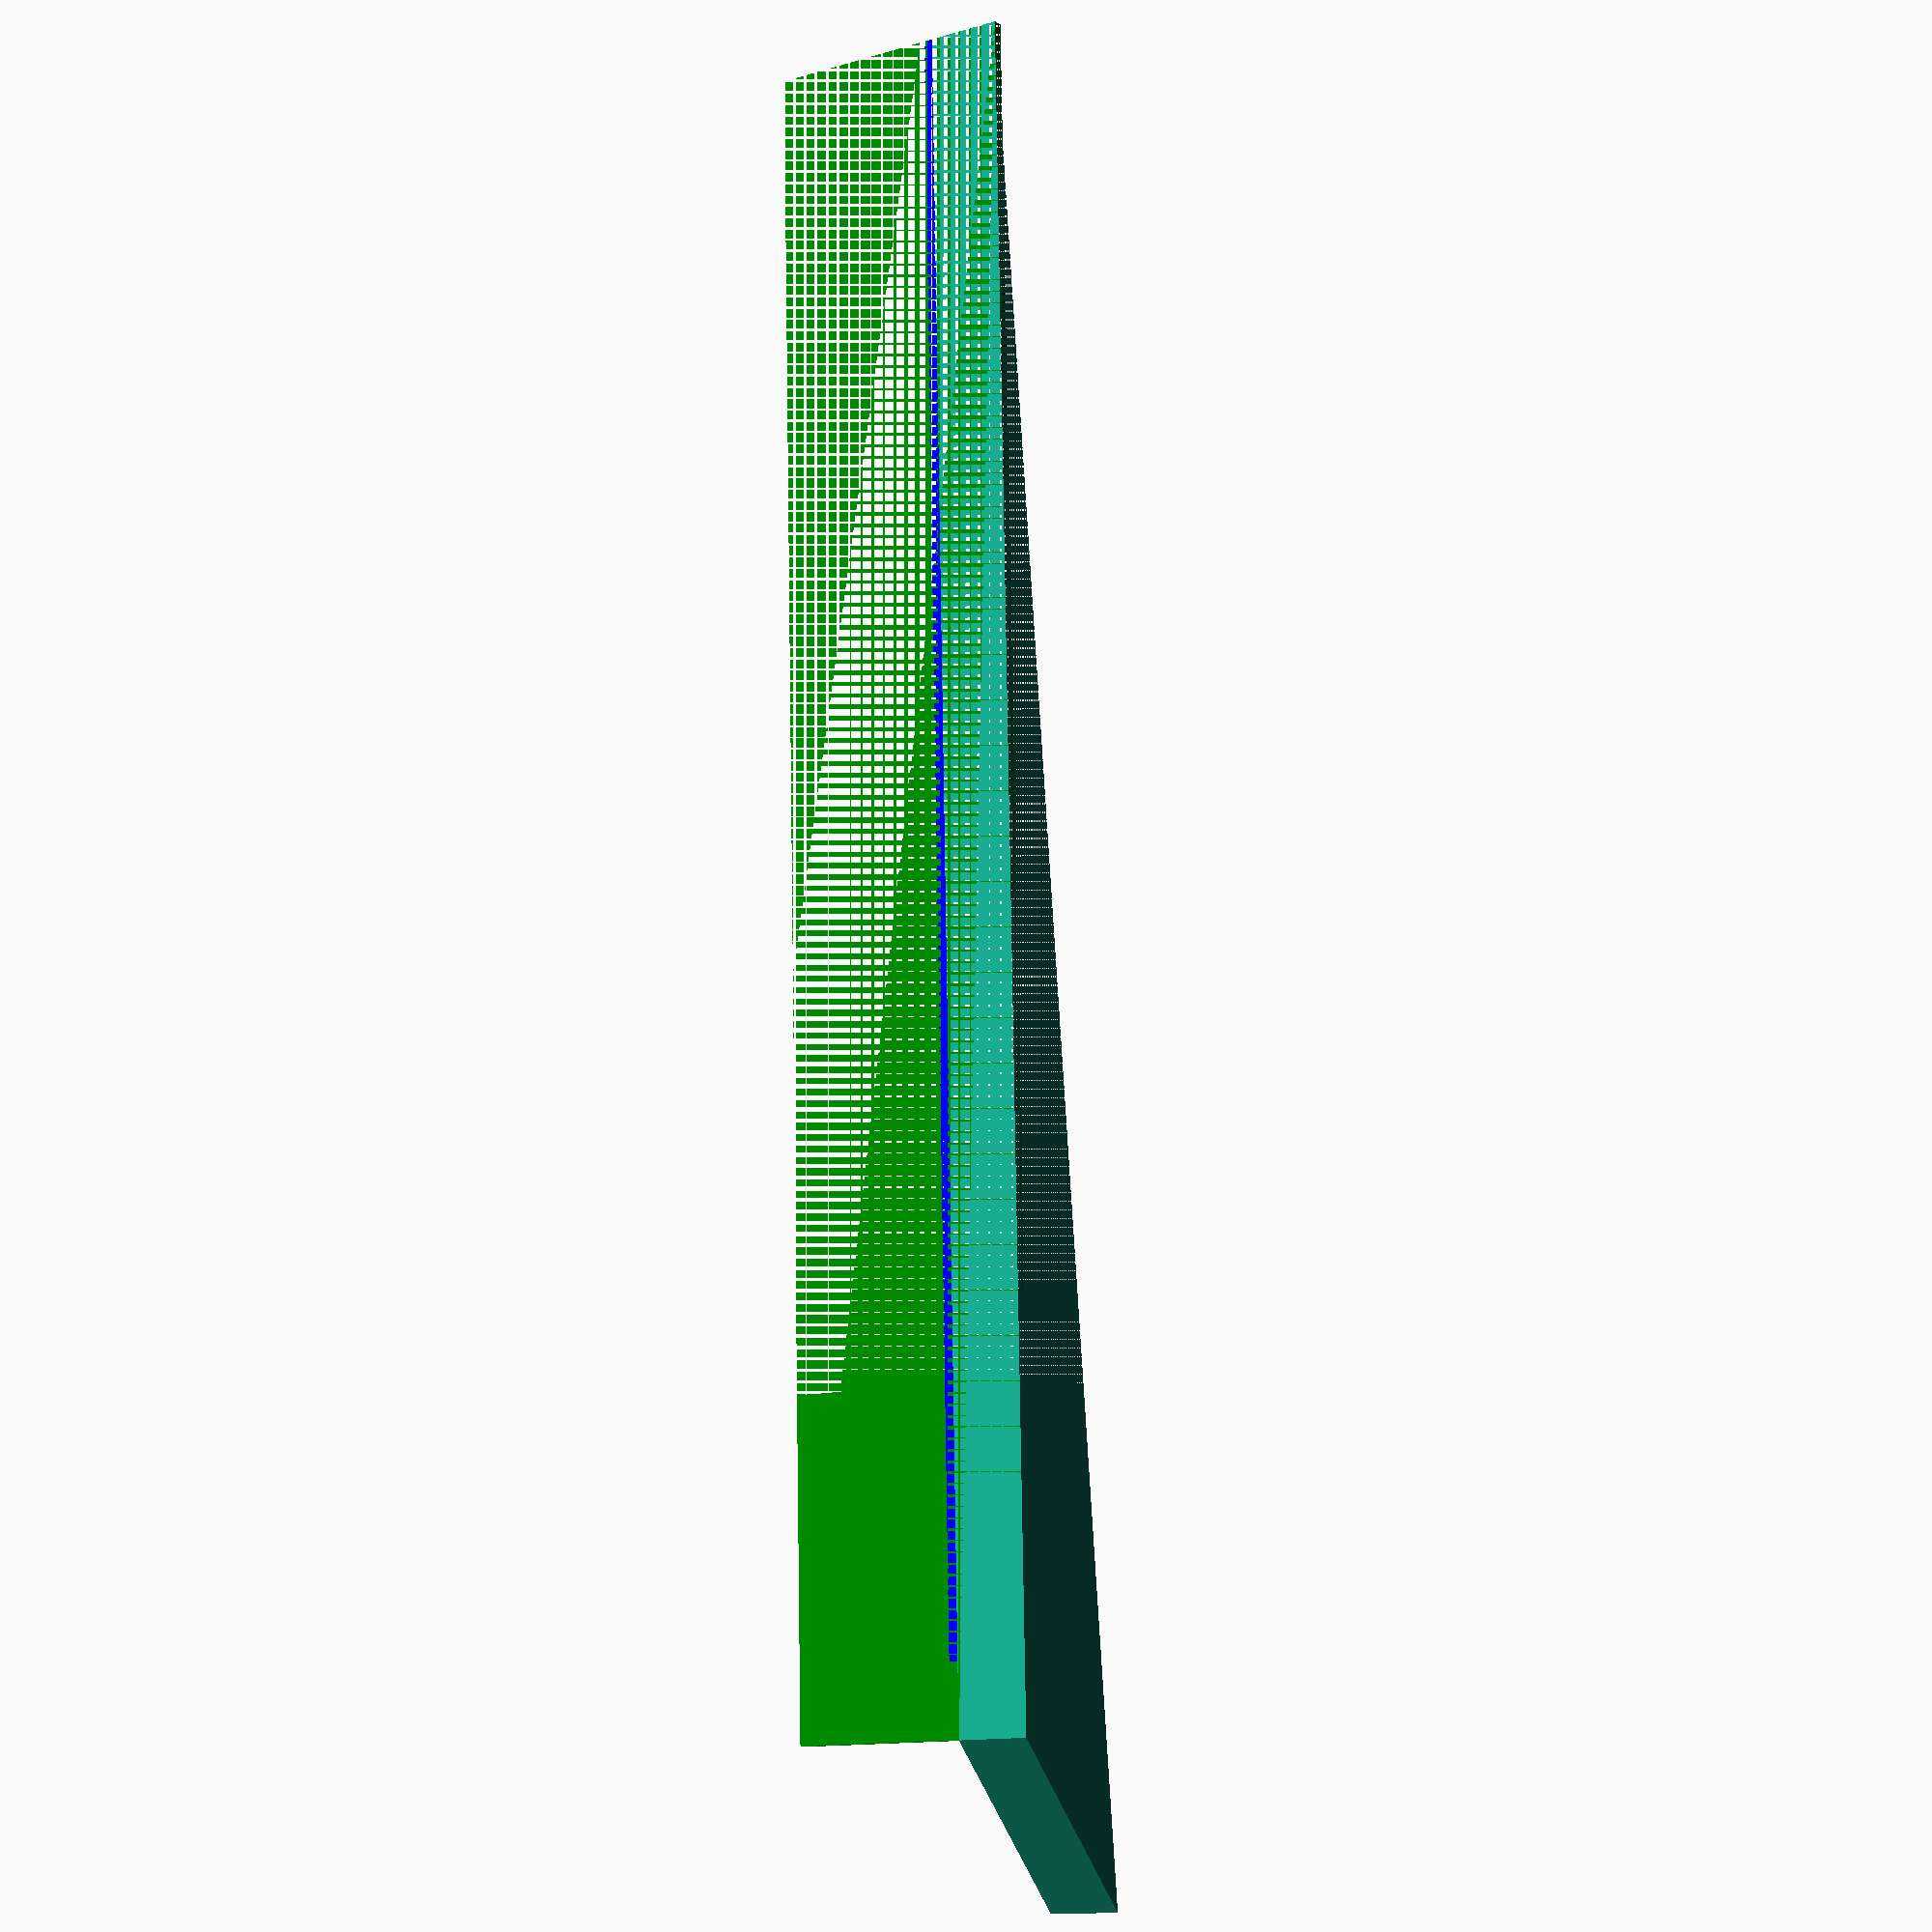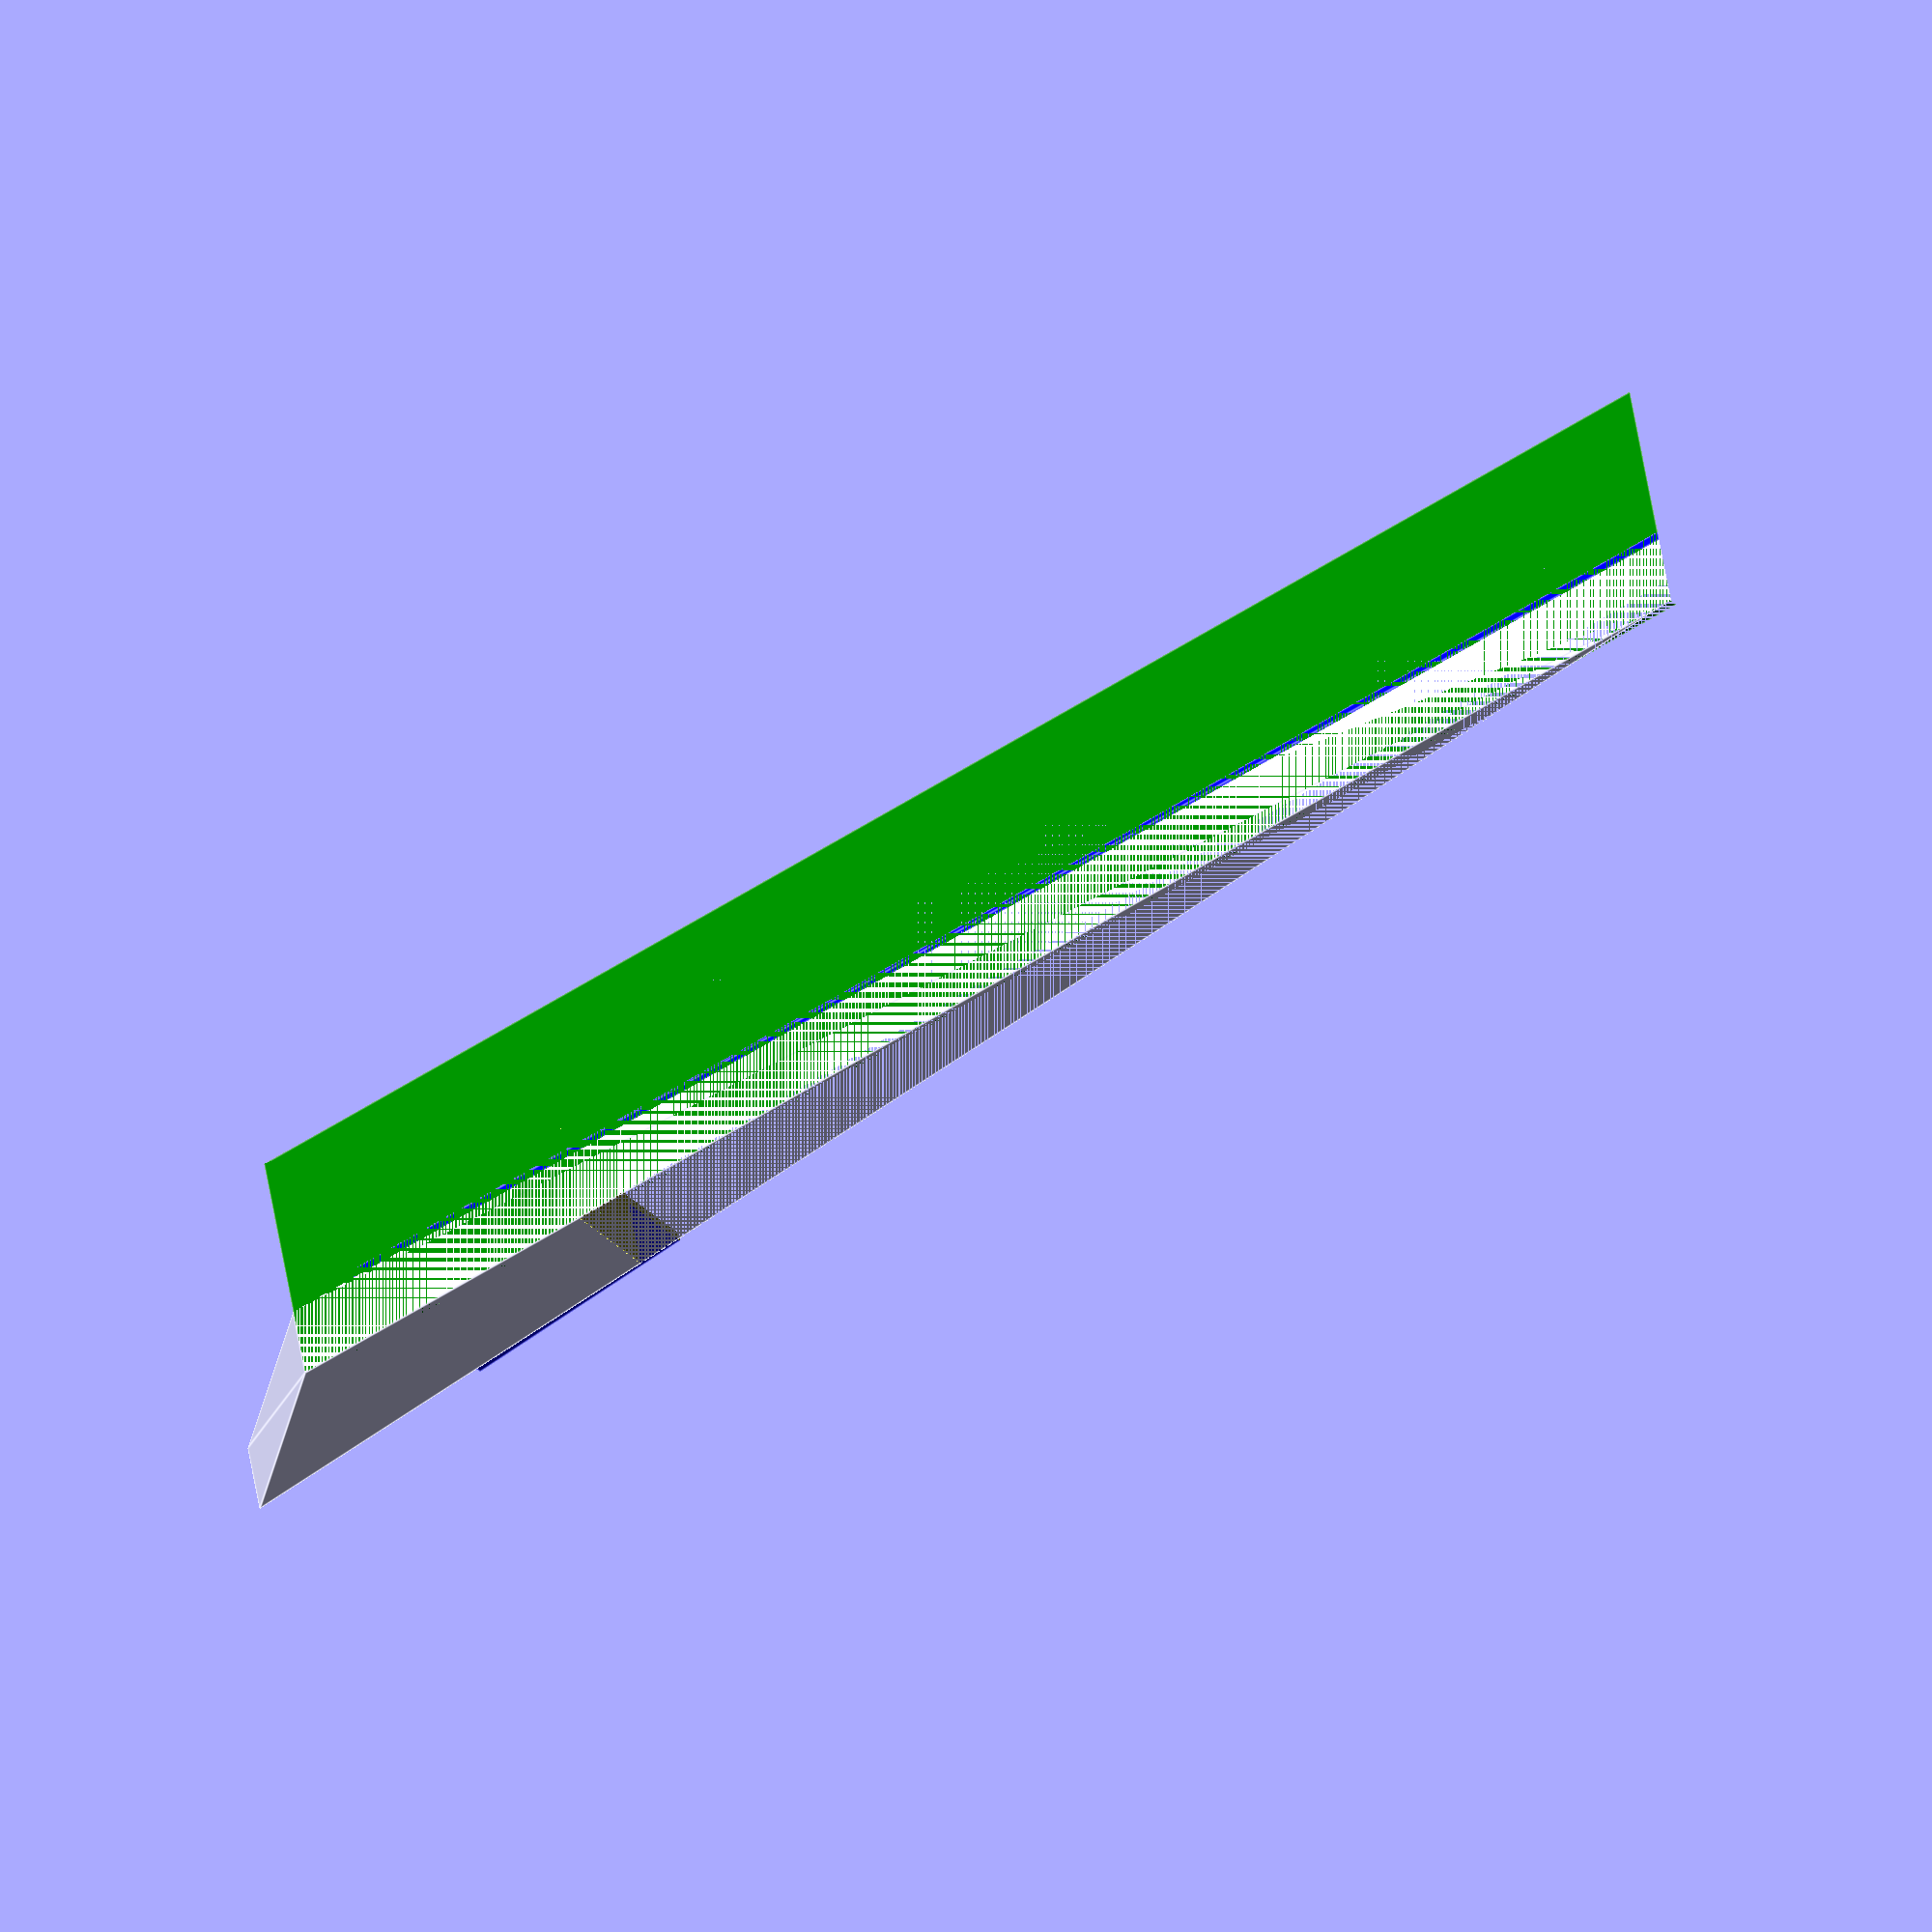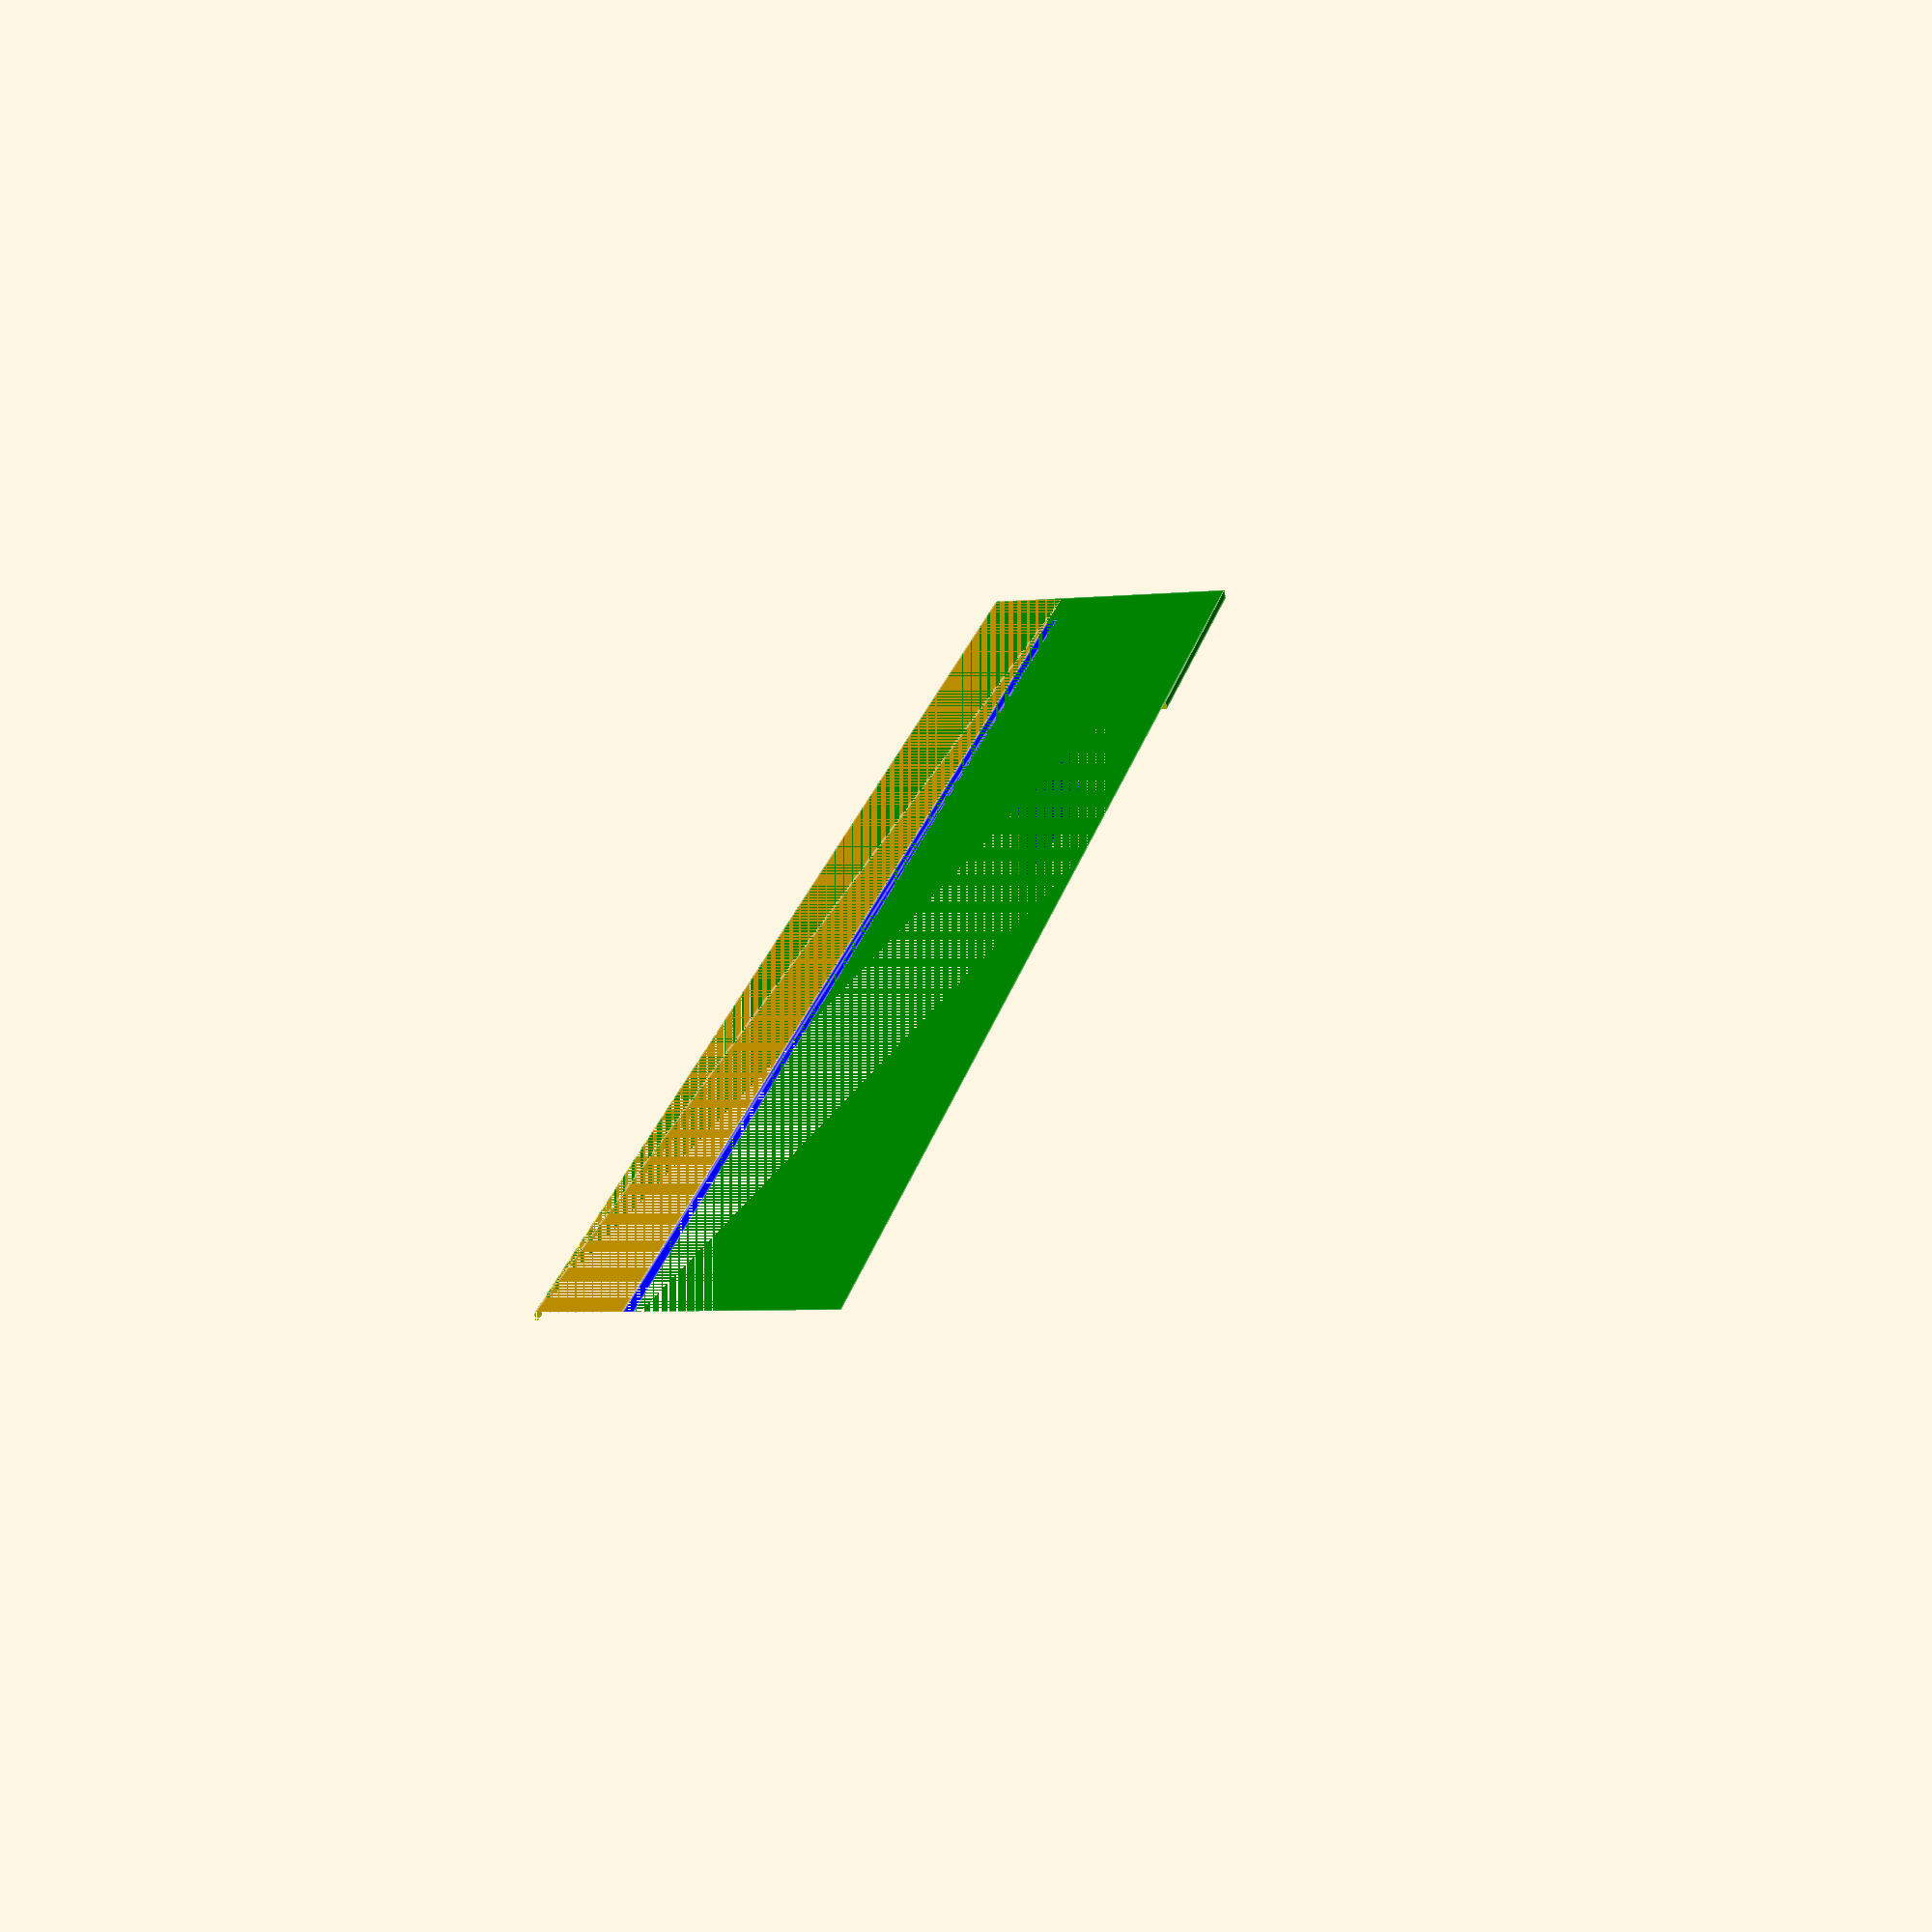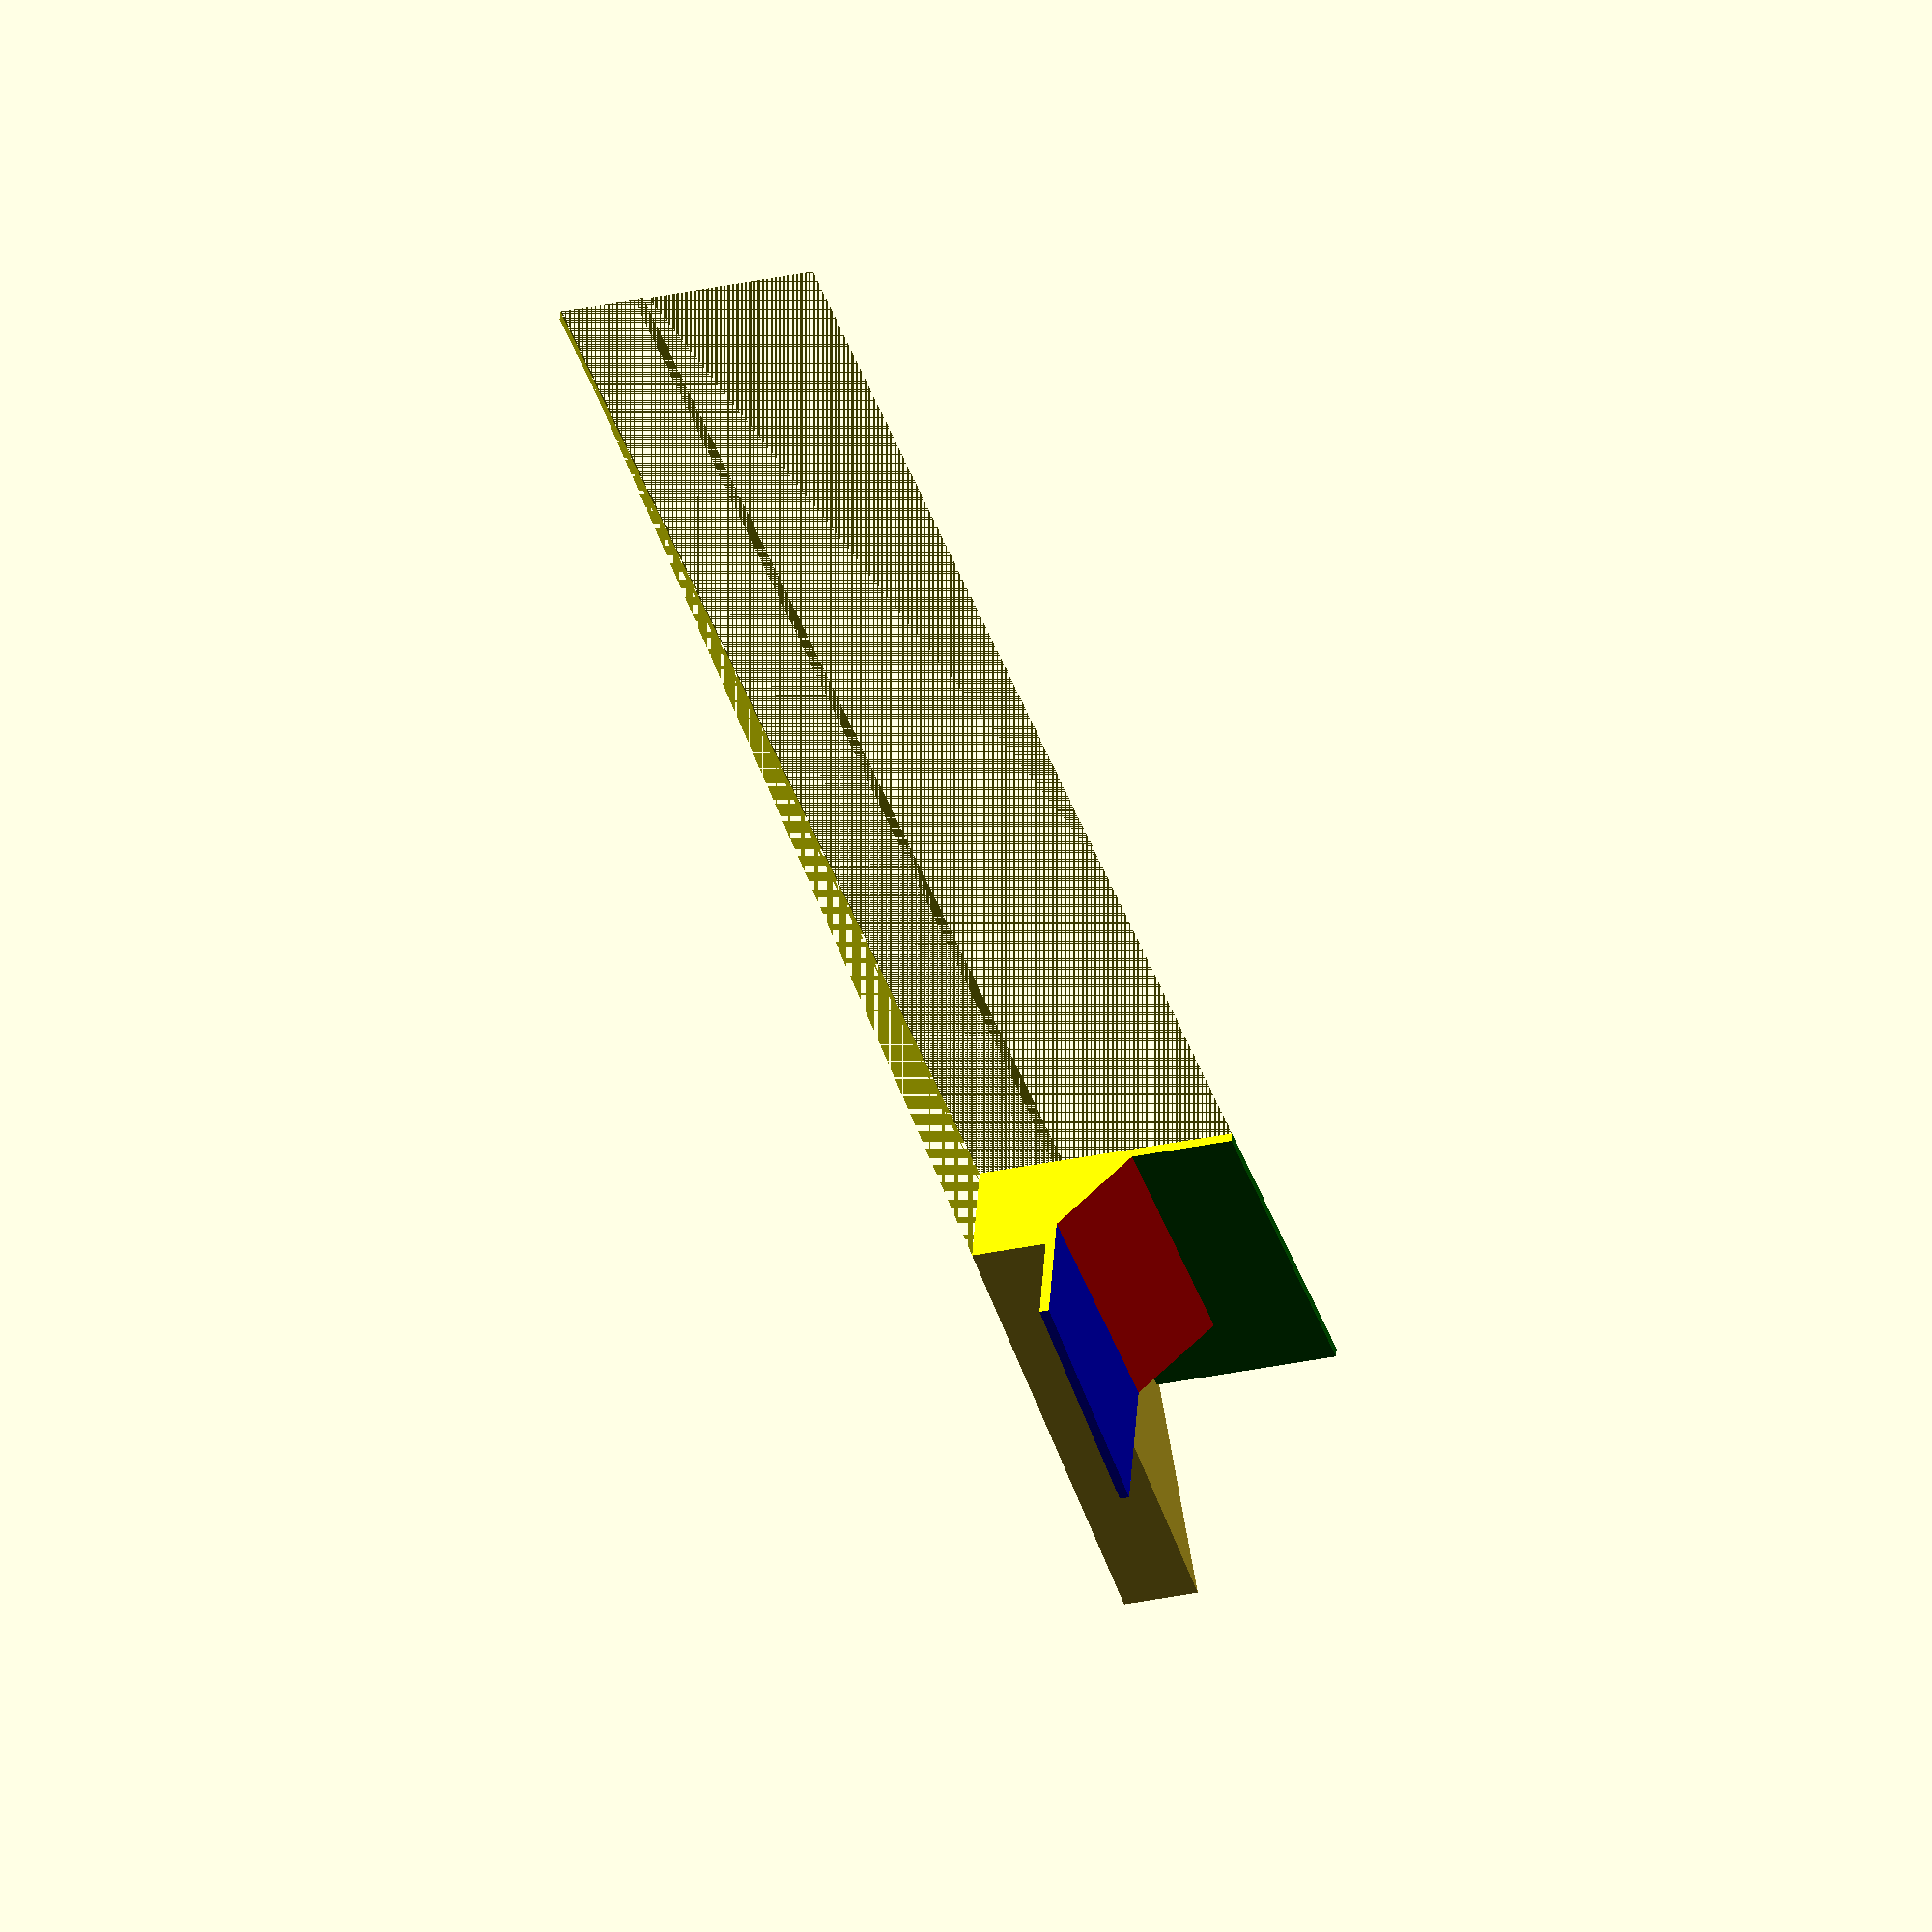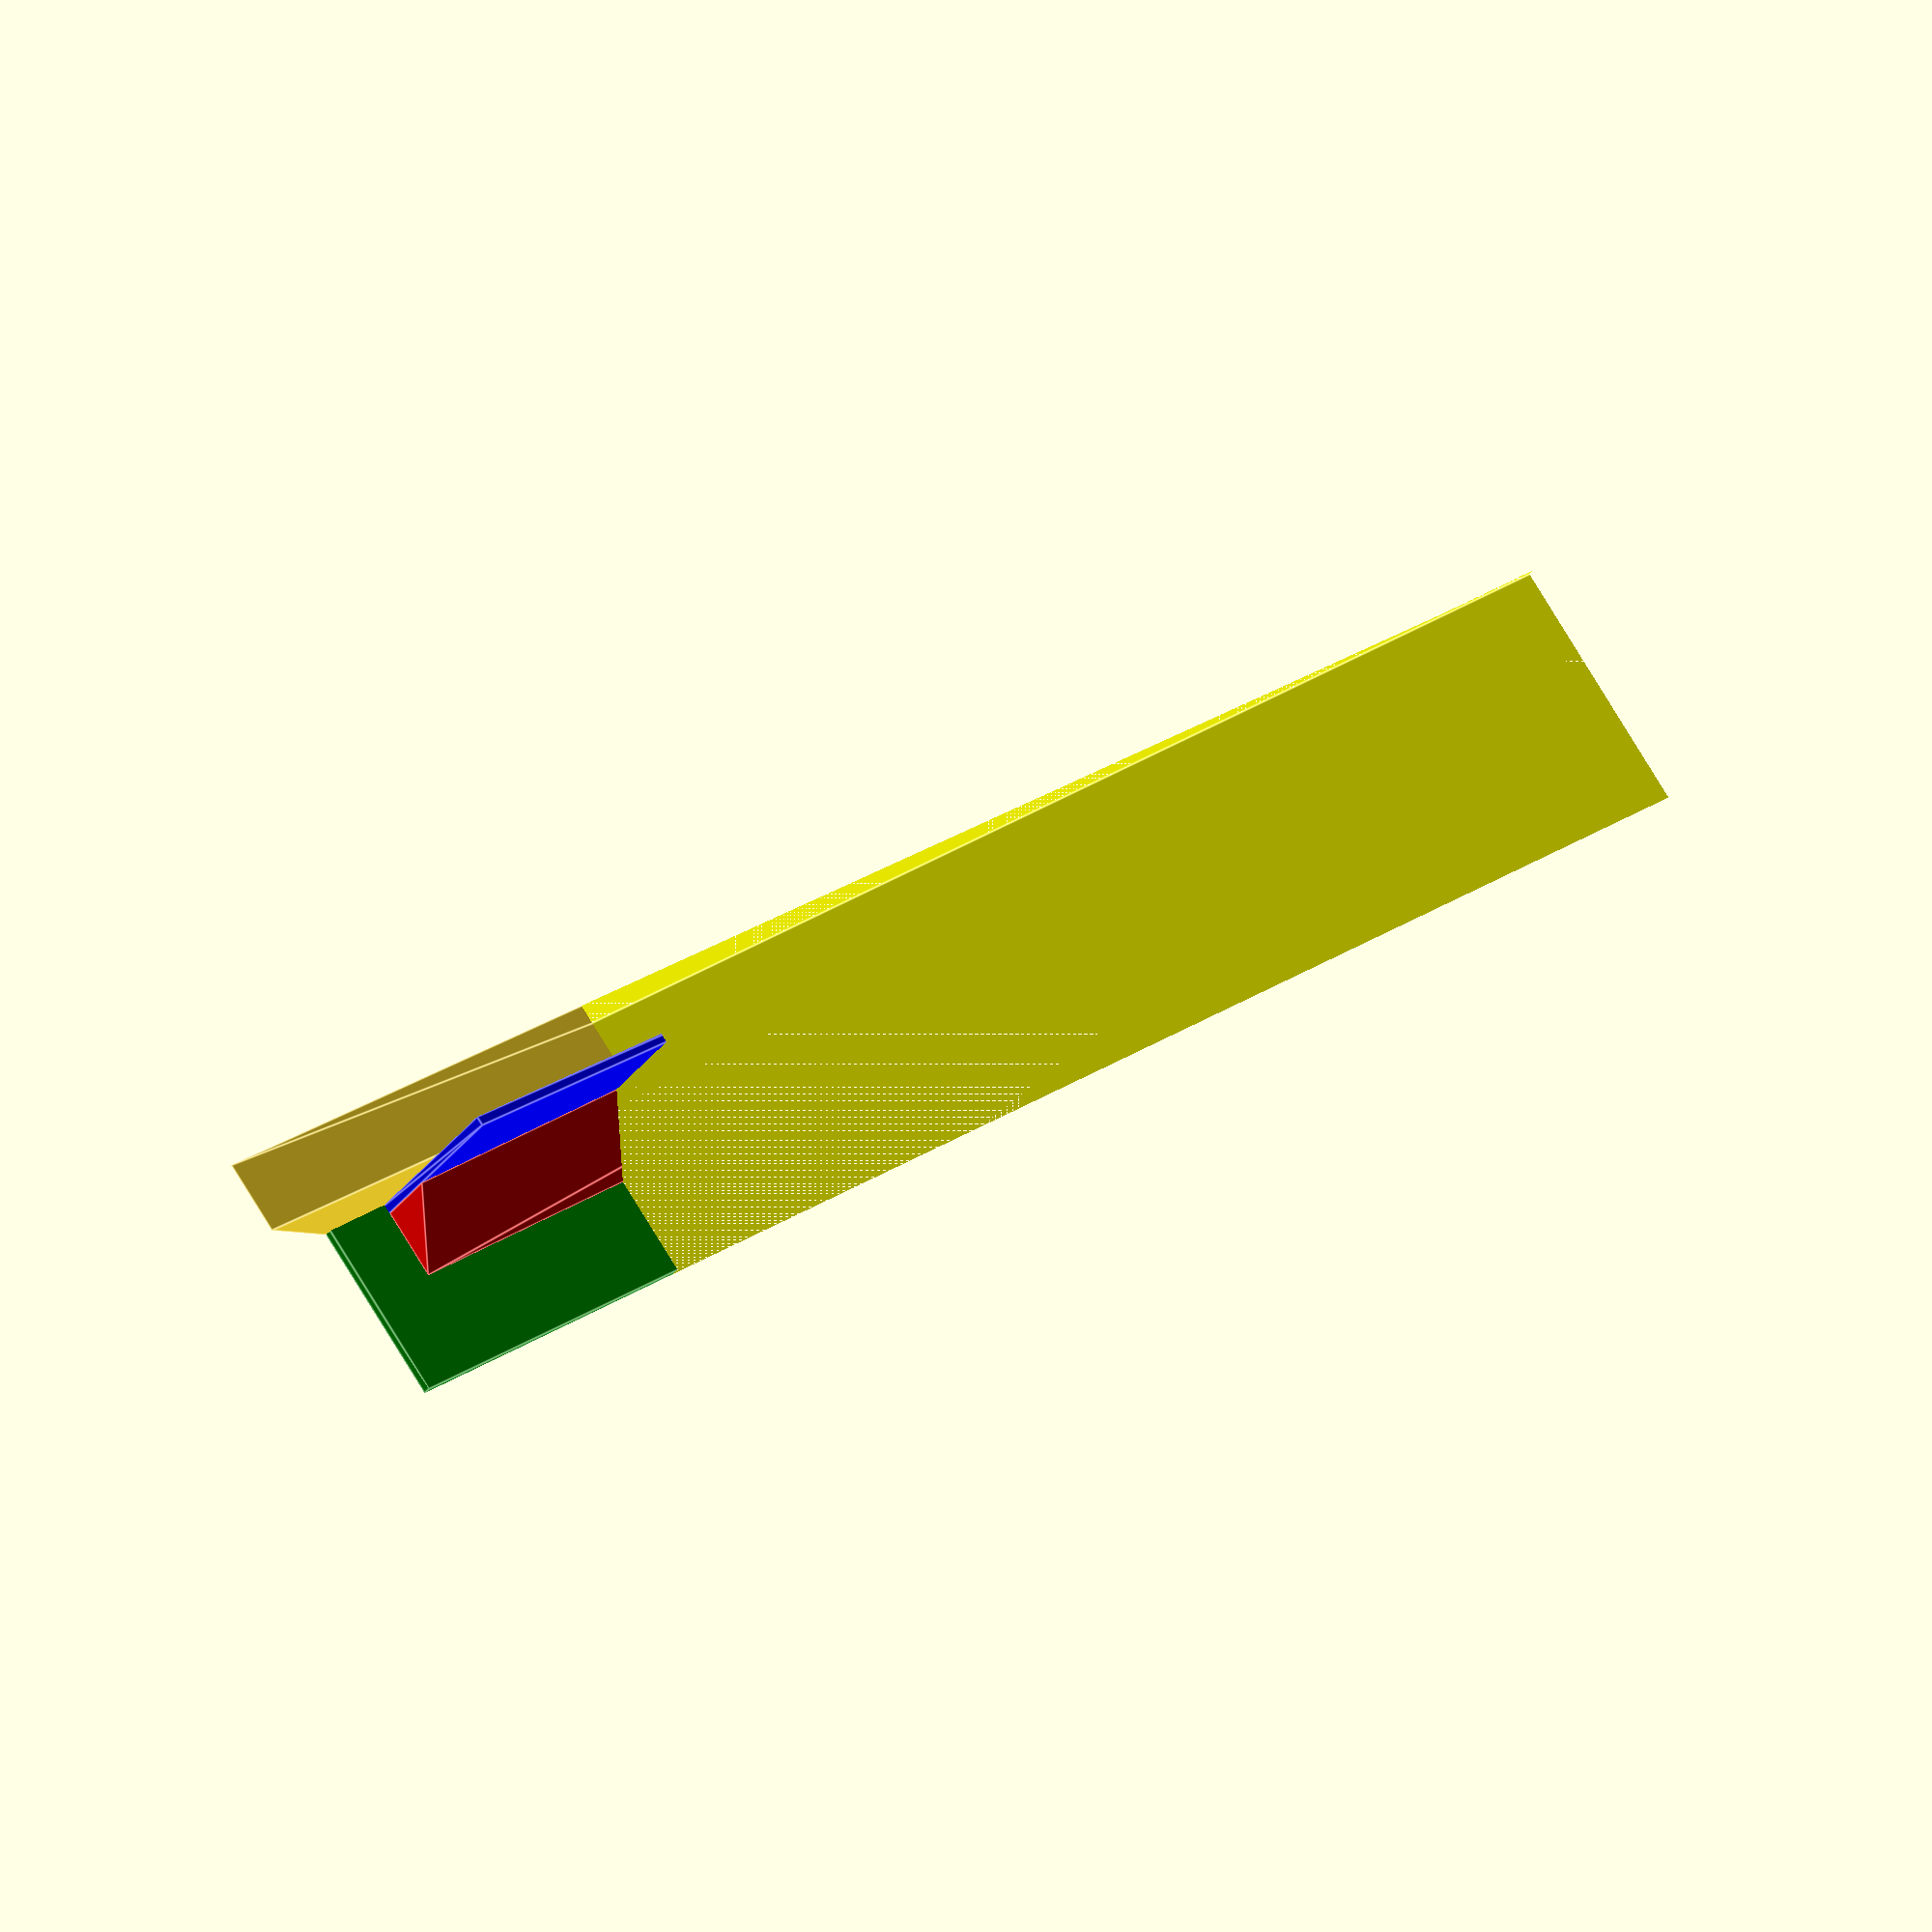
<openscad>
a1=345;
a2=378;
ad=a2-a1;
b=30;
h=15.75; //Hoehe Regalbrett
t=2.0;
kb=25+2;
hk=kb*2;
af=15;//Auflagefläche
wf=15;

module piece()
{
color("green")
translate([0,a2-a1,-hk+h])
cube([t,a1,hk]);

linear_extrude(h)
polygon([[0,a2-a1],[0,a2],[b,0]]);

color("blue")
translate([0,0,-t])
linear_extrude(t)
polygon([[0,ad+af],[0,a2],[af,a2],[b+af,ad+af]]);

color("red")
translate([0,ad+af,0])
rotate([270,90,0])
linear_extrude(a2-ad-af)
polygon([[t,-t],[t+wf,-t],[t,-t-wf]]);
}

module cut()
{
color("yellow")
translate([0,0,-hk])
cube([b+af,a2,hk+h]);
}

difference()
{
    piece();
    translate([0,ad+af+hk,0])
    cut();
}
</openscad>
<views>
elev=12.2 azim=358.4 roll=305.5 proj=p view=wireframe
elev=127.5 azim=234.4 roll=188.9 proj=o view=edges
elev=6.1 azim=120.3 roll=105.5 proj=p view=edges
elev=28.5 azim=77.4 roll=108.4 proj=o view=solid
elev=280.2 azim=239.1 roll=148.5 proj=o view=edges
</views>
